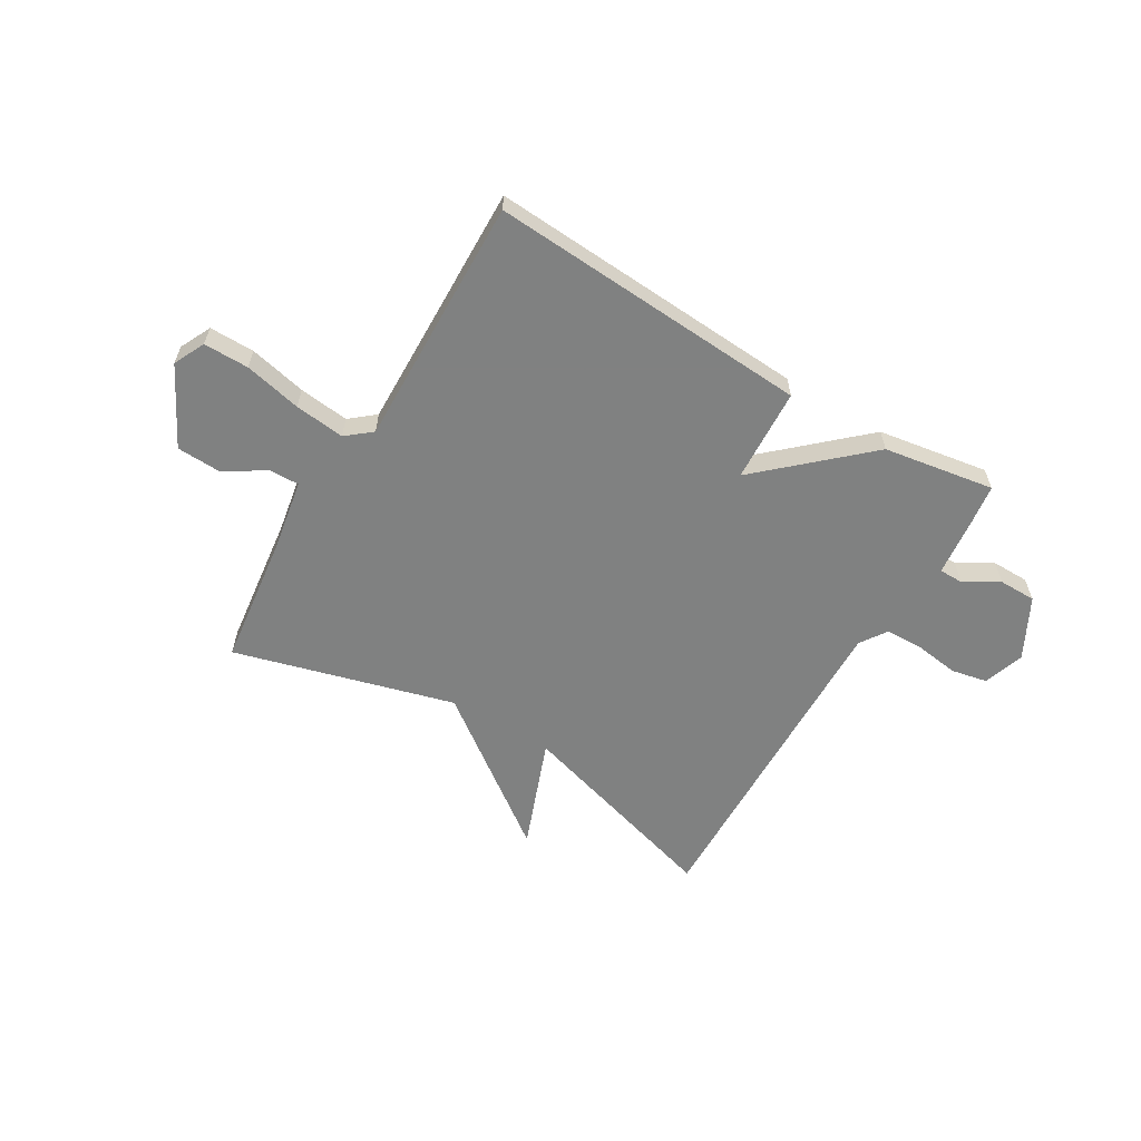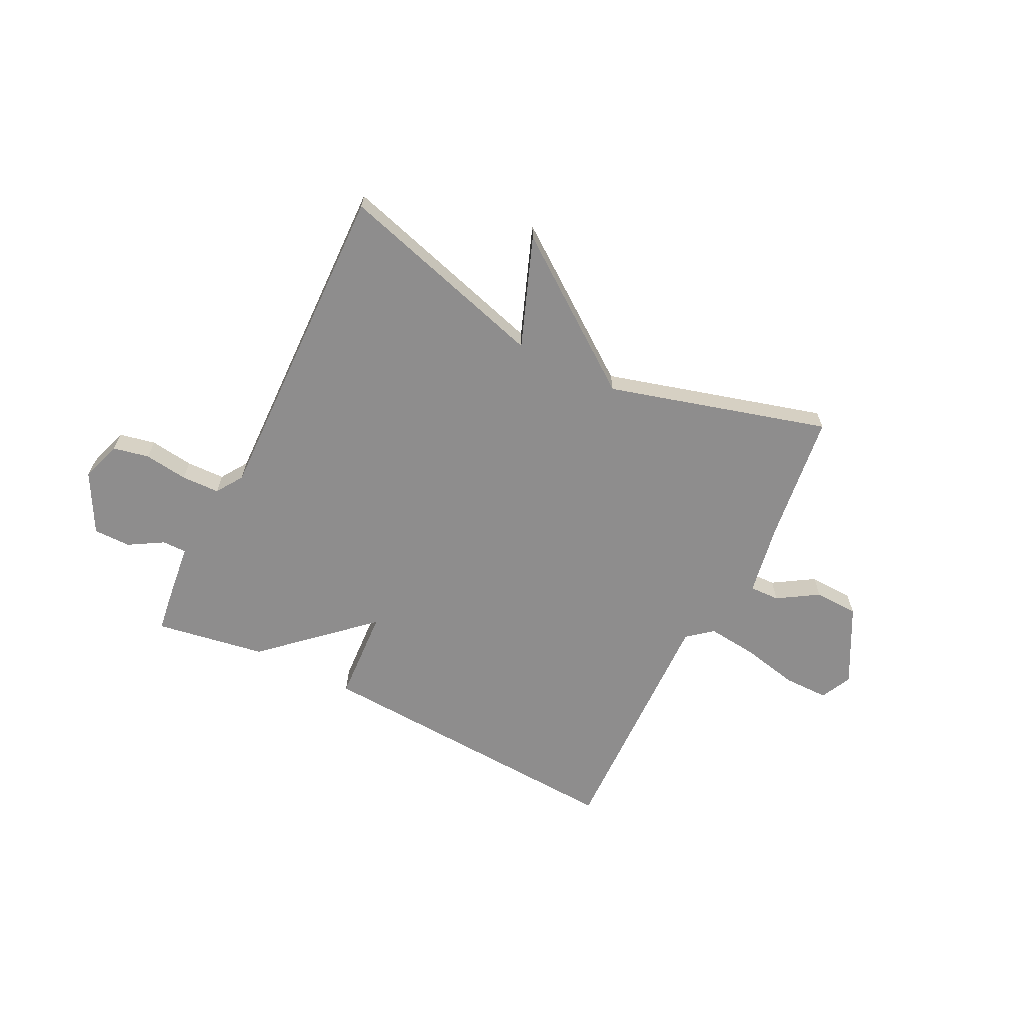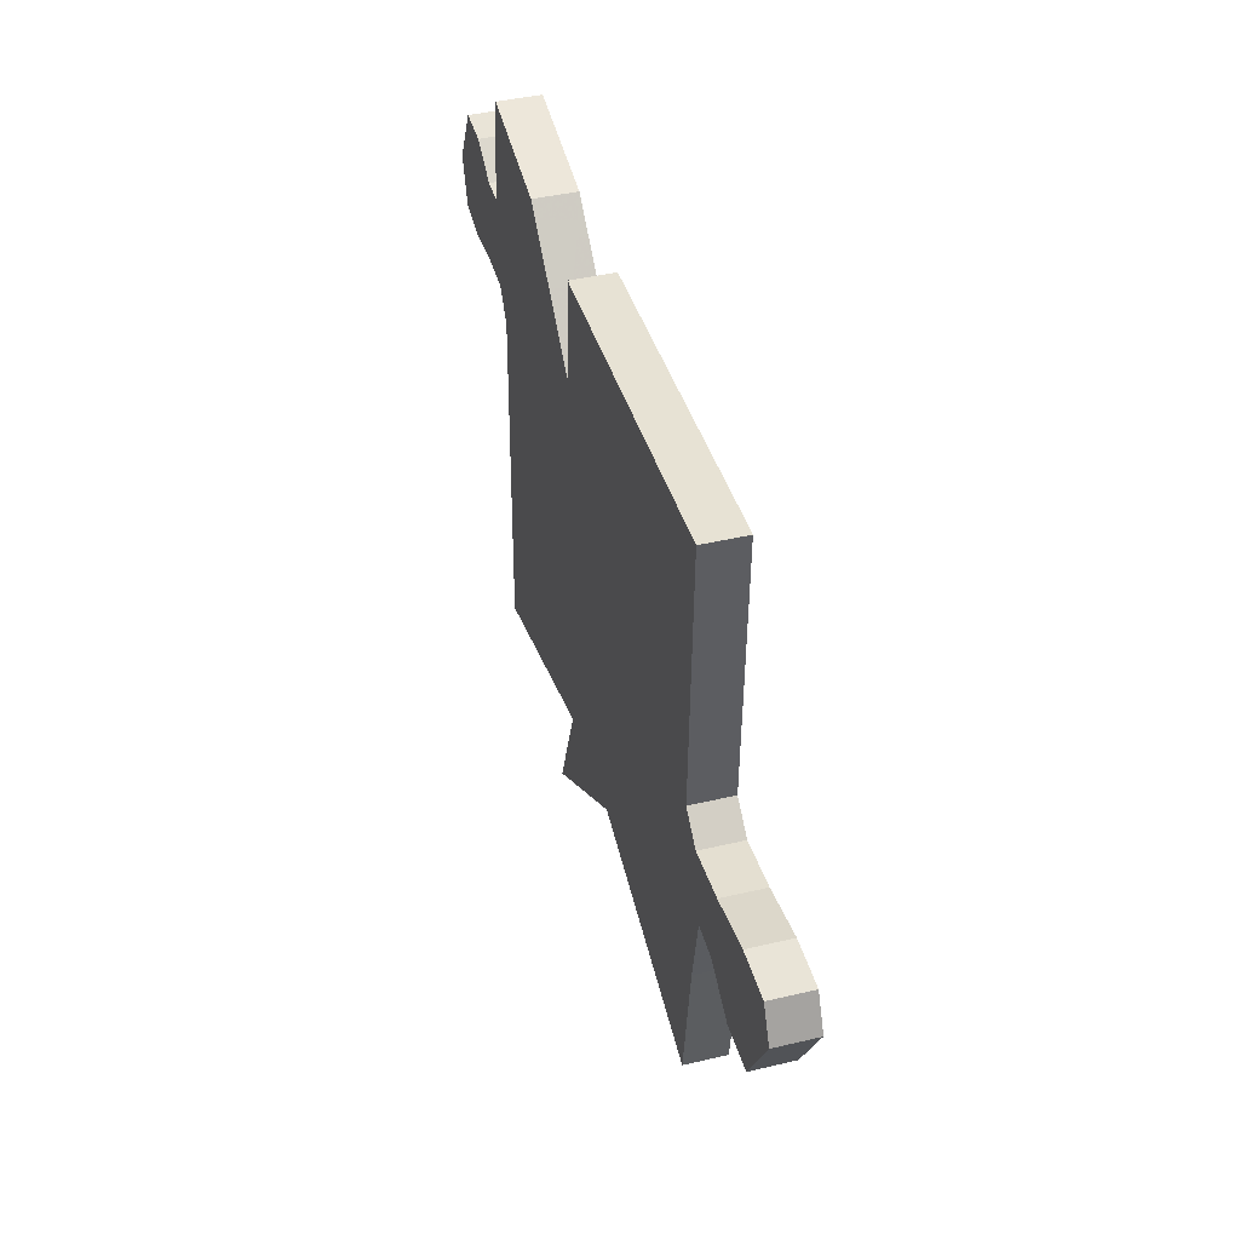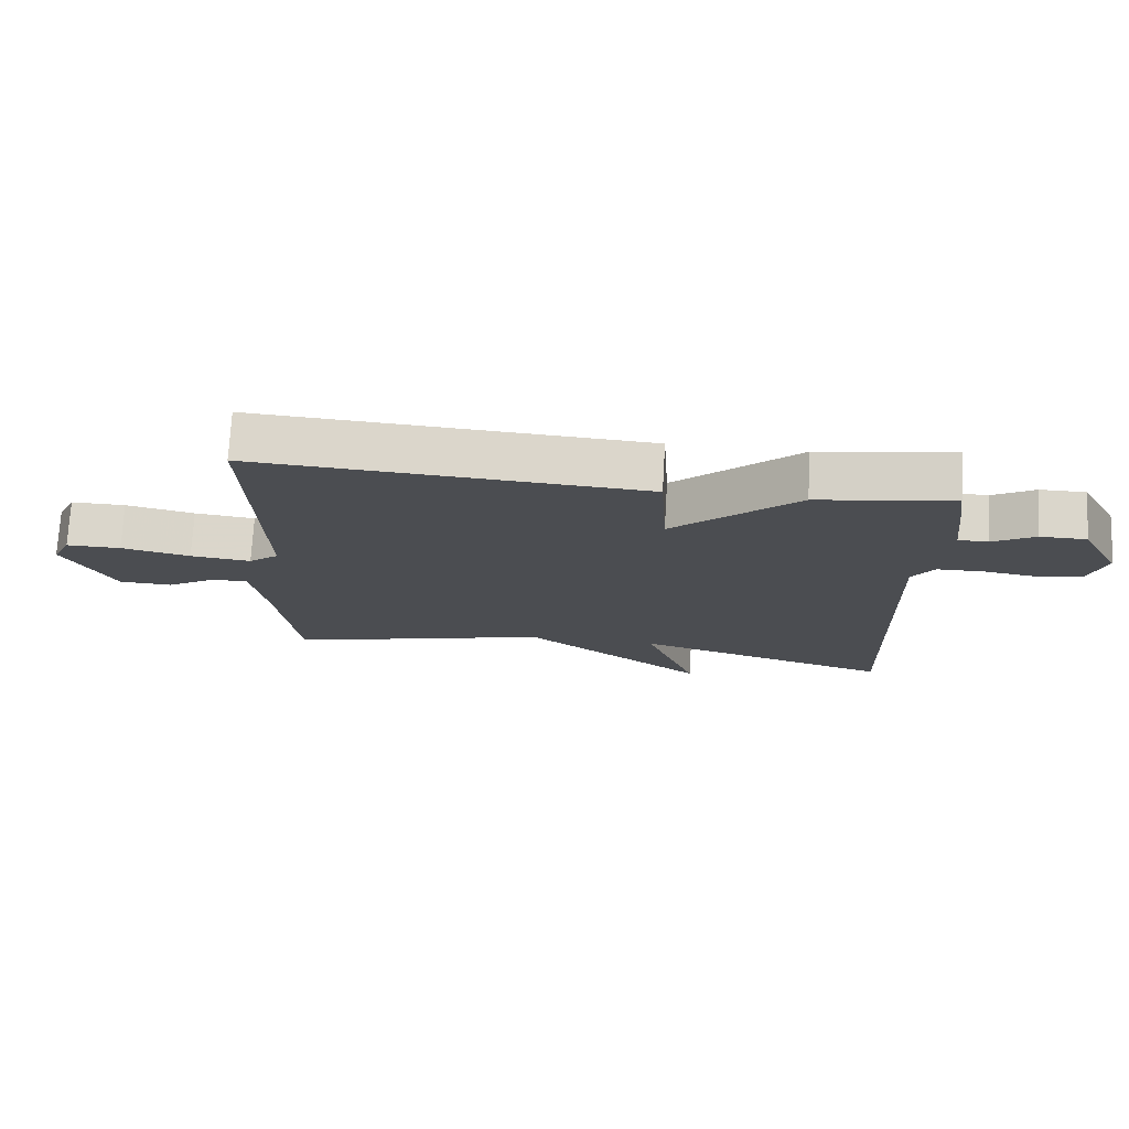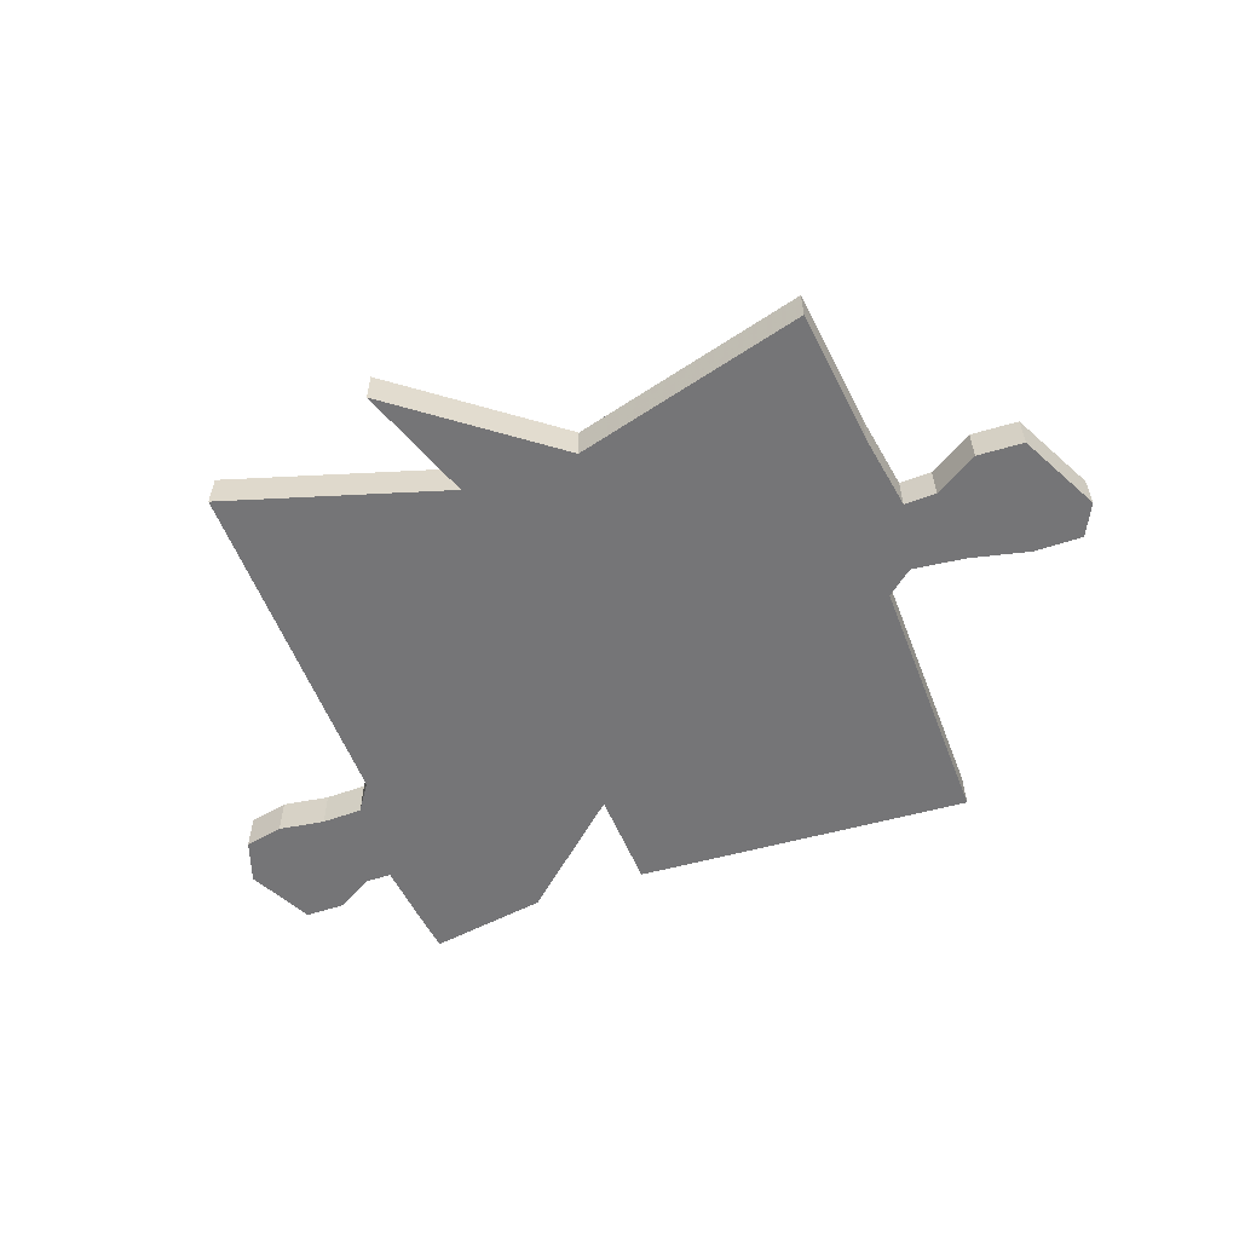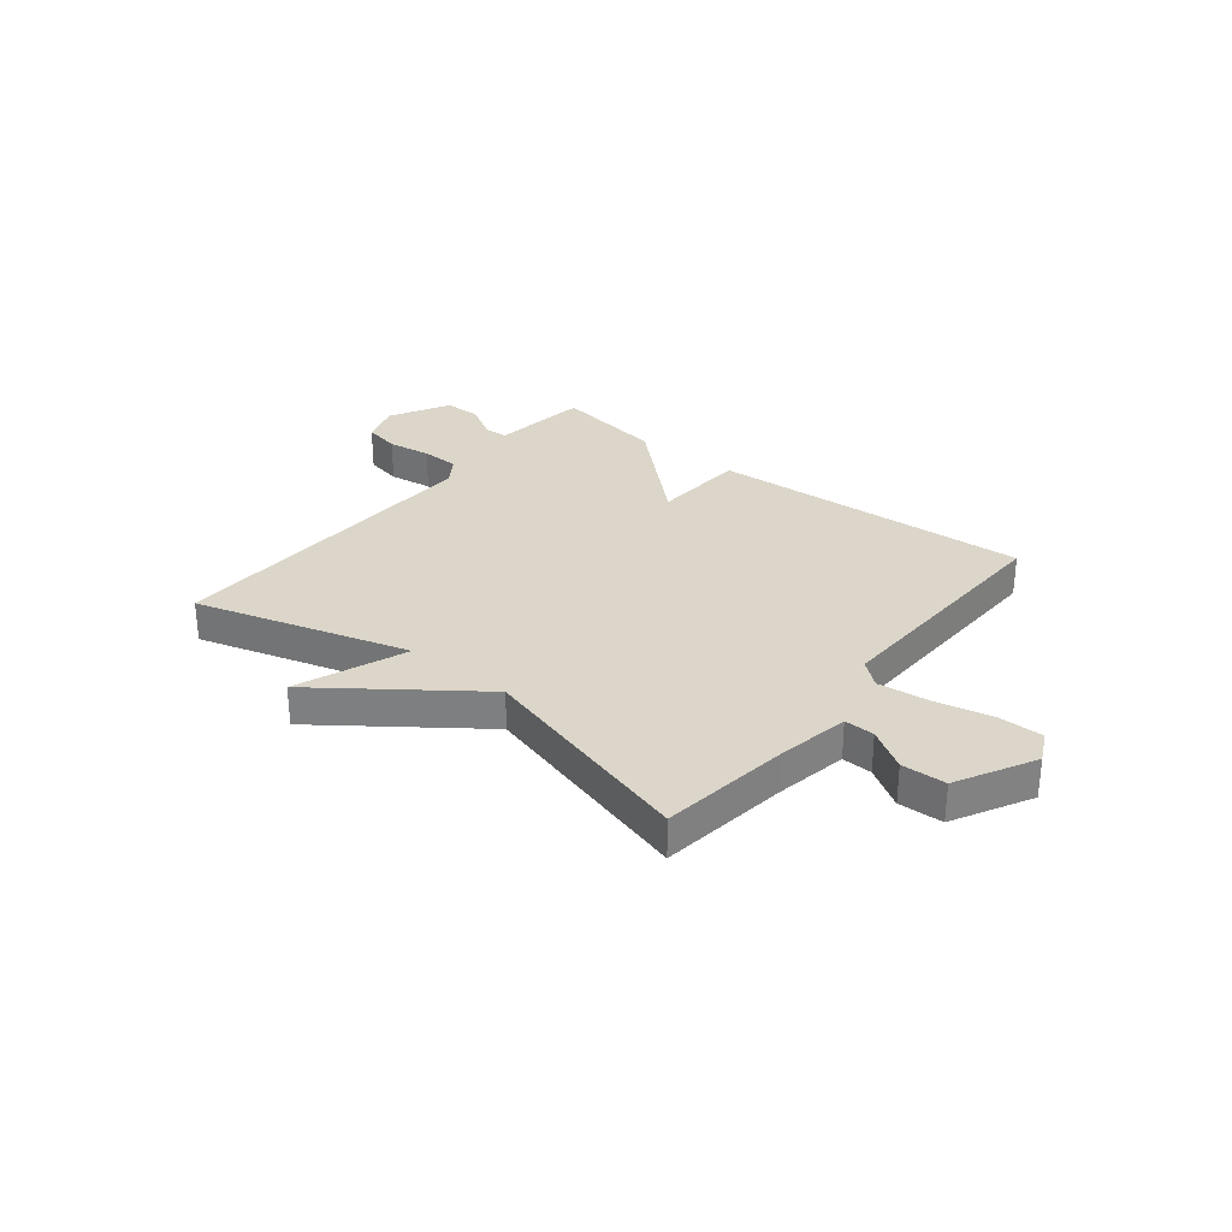
<metadata>
{"format":"obj","ext":"obj","renderer":"f3d","projection":"perspective","resolution":1024,"background":"white","views":[{"elev":-60.3,"azim":-31.0,"up":"+Y"},{"elev":-64.7,"azim":153.5,"up":"+Y"},{"elev":43.3,"azim":-105.6,"up":"+Z"},{"elev":74.0,"azim":3.3,"up":"+Z"},{"elev":-56.6,"azim":-160.7,"up":"+Y"},{"elev":30.1,"azim":-141.4,"up":"+Y"}]}
</metadata>
<code>
v 0.5 0.07 0.5
v 0.51 0.07 0.429
v 0.523 0.07 0.317
v 0.568 0.07 0.317
v 0.632 0.07 0.355
v 0.701 0.07 0.355
v 0.76 0.07 0.244
v 0.735 0.07 0.168
v 0.668 0.07 0.154
v 0.587 0.07 0.165
v 0.516 0.07 0.163
v 0.483 0.07 0.113
v 0.5 0.07 -0.5
v 0.108 0.07 -0.386
v 0.186 0.07 -0.59
v -0.092 0.07 -0.386
v -0.5 0.07 -0.5
v -0.531 0.07 -0.259
v -0.555 0.07 -0.125
v -0.611 0.07 -0.127
v -0.686 0.07 -0.174
v -0.768 0.07 -0.171
v -0.844 0.07 -0.027
v -0.816 0.07 0.031
v -0.732 0.07 0.031
v -0.626 0.07 0.008
v -0.533 0.07 -0.002
v -0.487 0.07 0.036
v -0.5 0.07 0.5
v 0.095 0.07 0.466
v 0.105 0.07 0.292
v 0.295 0.07 0.466
v 0.5 0 0.5
v 0.51 0 0.429
v 0.523 0 0.317
v 0.568 0 0.317
v 0.632 0 0.355
v 0.701 0 0.355
v 0.76 0 0.244
v 0.735 0 0.168
v 0.668 0 0.154
v 0.587 0 0.165
v 0.516 0 0.163
v 0.483 0 0.113
v 0.5 0 -0.5
v 0.108 0 -0.386
v 0.186 0 -0.59
v -0.092 0 -0.386
v -0.5 0 -0.5
v -0.531 0 -0.259
v -0.555 0 -0.125
v -0.611 0 -0.127
v -0.686 0 -0.174
v -0.768 0 -0.171
v -0.844 0 -0.027
v -0.816 0 0.031
v -0.732 0 0.031
v -0.626 0 0.008
v -0.533 0 -0.002
v -0.487 0 0.036
v -0.5 0 0.5
v 0.095 0 0.466
v 0.105 0 0.292
v 0.295 0 0.466
f 1 2 3
f 32 1 3
f 31 32 3
f 28 29 30 31
f 31 3 4
f 28 31 4
f 27 28 4
f 24 25 26
f 23 24 26
f 22 23 26
f 21 22 26
f 20 21 26
f 19 20 26 27
f 18 19 27 4
f 16 17 18 4
f 14 15 16
f 12 13 14
f 16 4 5
f 14 16 5
f 12 14 5
f 11 12 5
f 8 9 10
f 7 8 10
f 6 7 10
f 5 6 10
f 5 10 11
f 35 34 33
f 35 33 64
f 35 64 63
f 63 62 61 60
f 36 35 63
f 36 63 60
f 36 60 59
f 58 57 56
f 58 56 55
f 58 55 54
f 58 54 53
f 58 53 52
f 59 58 52 51
f 36 59 51 50
f 36 50 49 48
f 48 47 46
f 46 45 44
f 37 36 48
f 37 48 46
f 37 46 44
f 37 44 43
f 42 41 40
f 42 40 39
f 42 39 38
f 42 38 37
f 43 42 37
f 1 33 34 2
f 2 34 35 3
f 3 35 36 4
f 4 36 37 5
f 5 37 38 6
f 6 38 39 7
f 7 39 40 8
f 8 40 41 9
f 9 41 42 10
f 10 42 43 11
f 11 43 44 12
f 12 44 45 13
f 13 45 46 14
f 14 46 47 15
f 15 47 48 16
f 16 48 49 17
f 17 49 50 18
f 18 50 51 19
f 19 51 52 20
f 20 52 53 21
f 21 53 54 22
f 22 54 55 23
f 23 55 56 24
f 24 56 57 25
f 25 57 58 26
f 26 58 59 27
f 27 59 60 28
f 28 60 61 29
f 29 61 62 30
f 30 62 63 31
f 31 63 64 32
f 32 64 33 1

</code>
